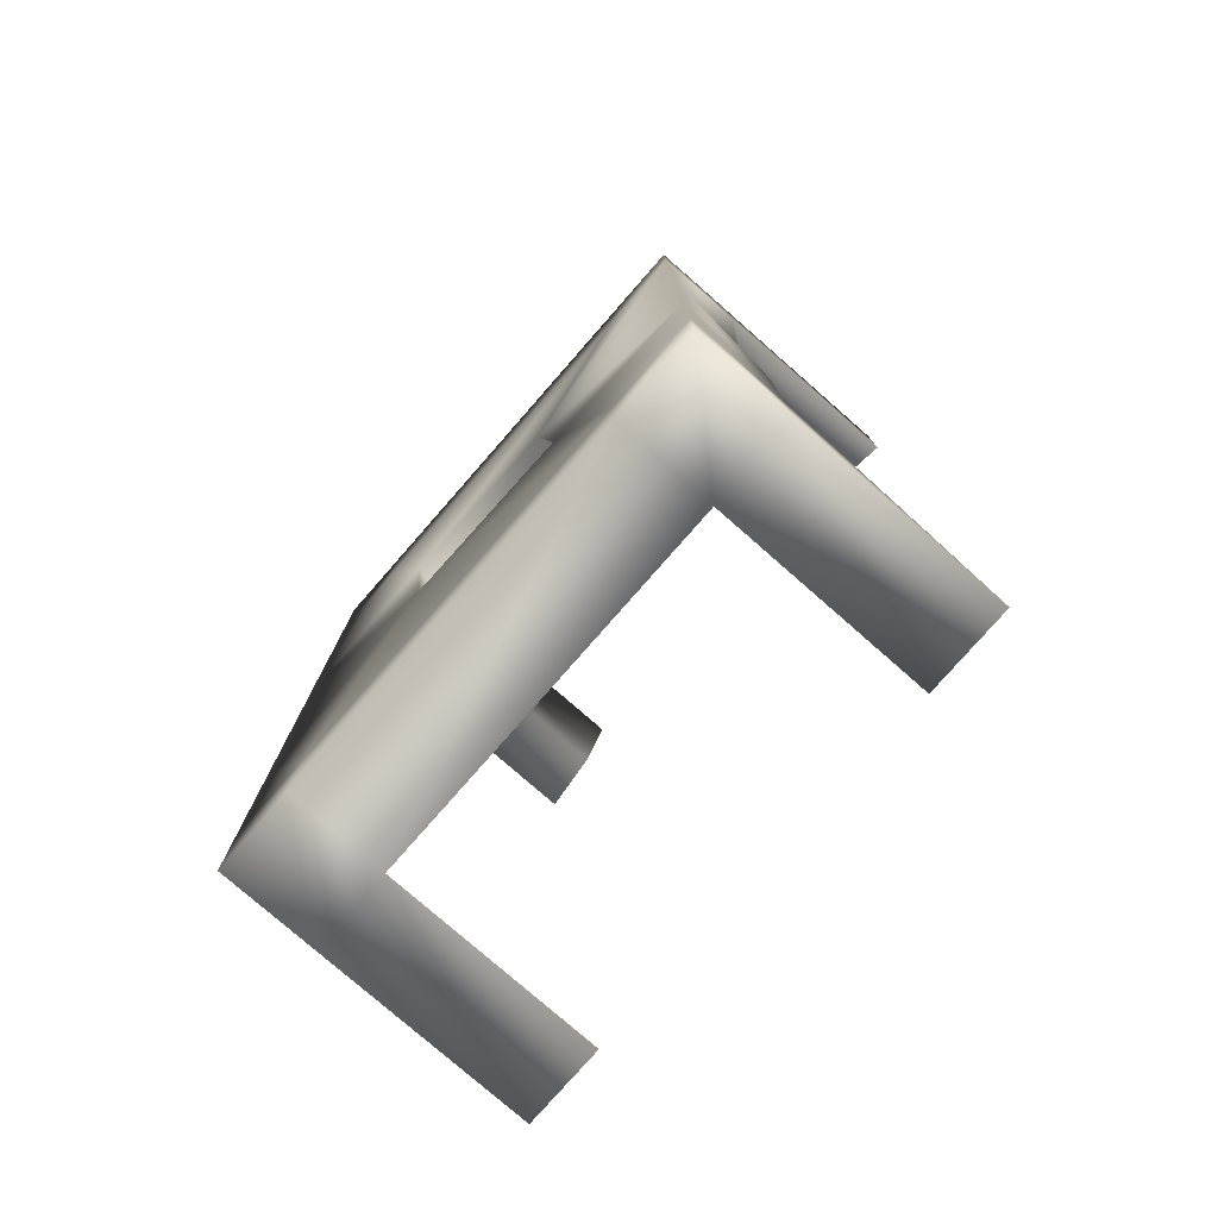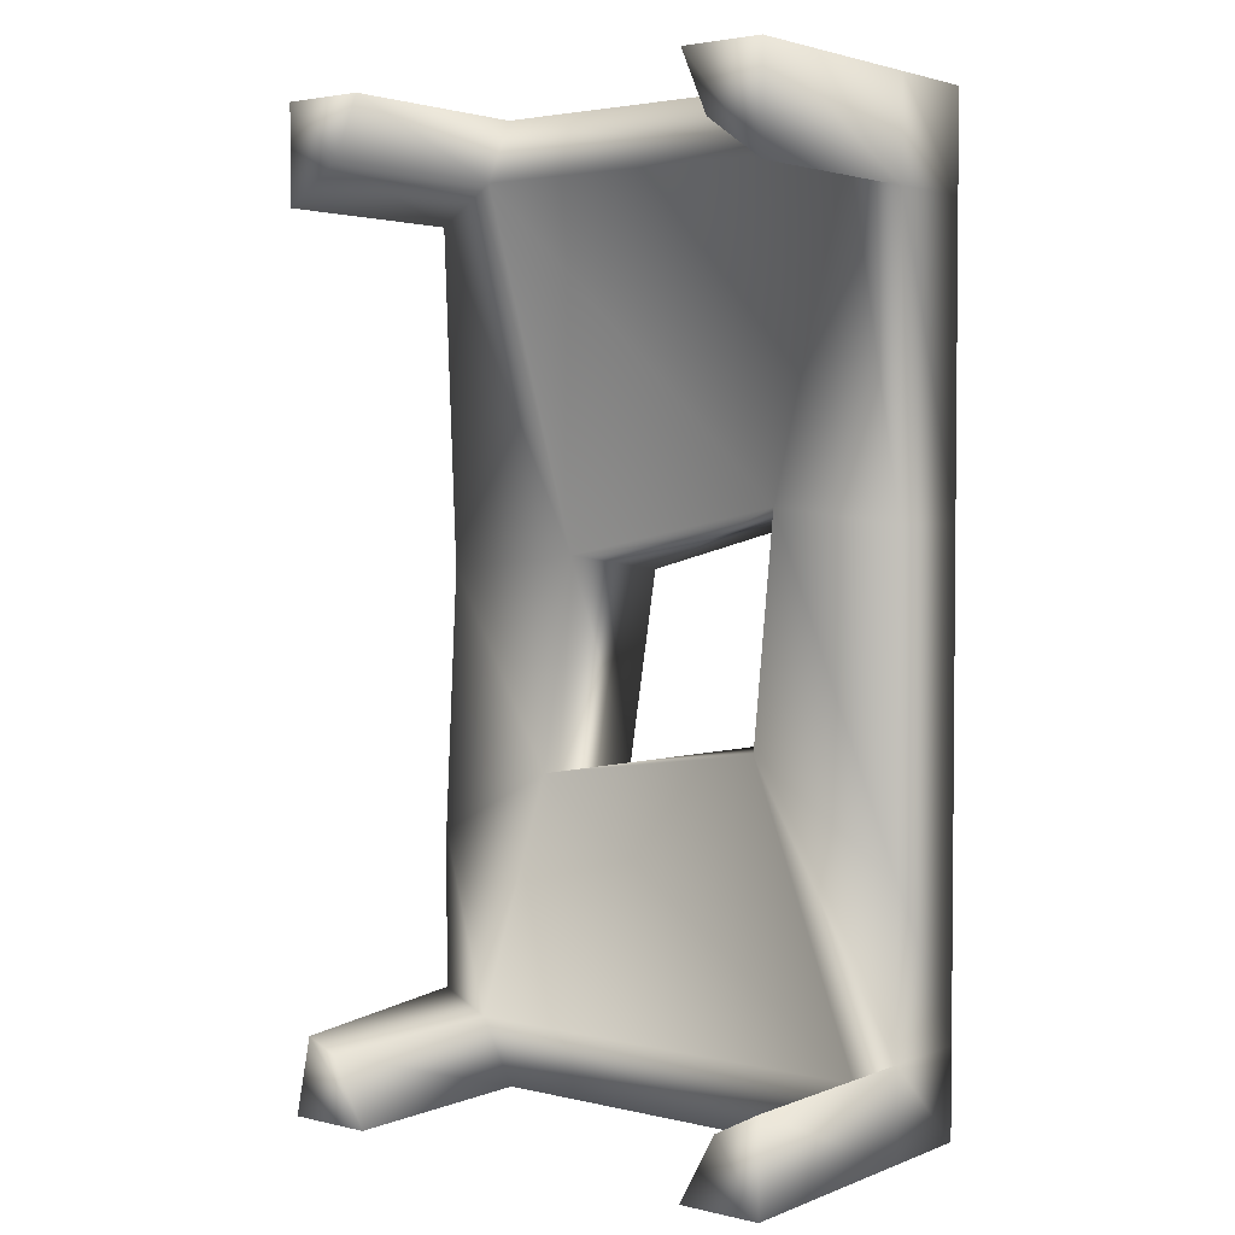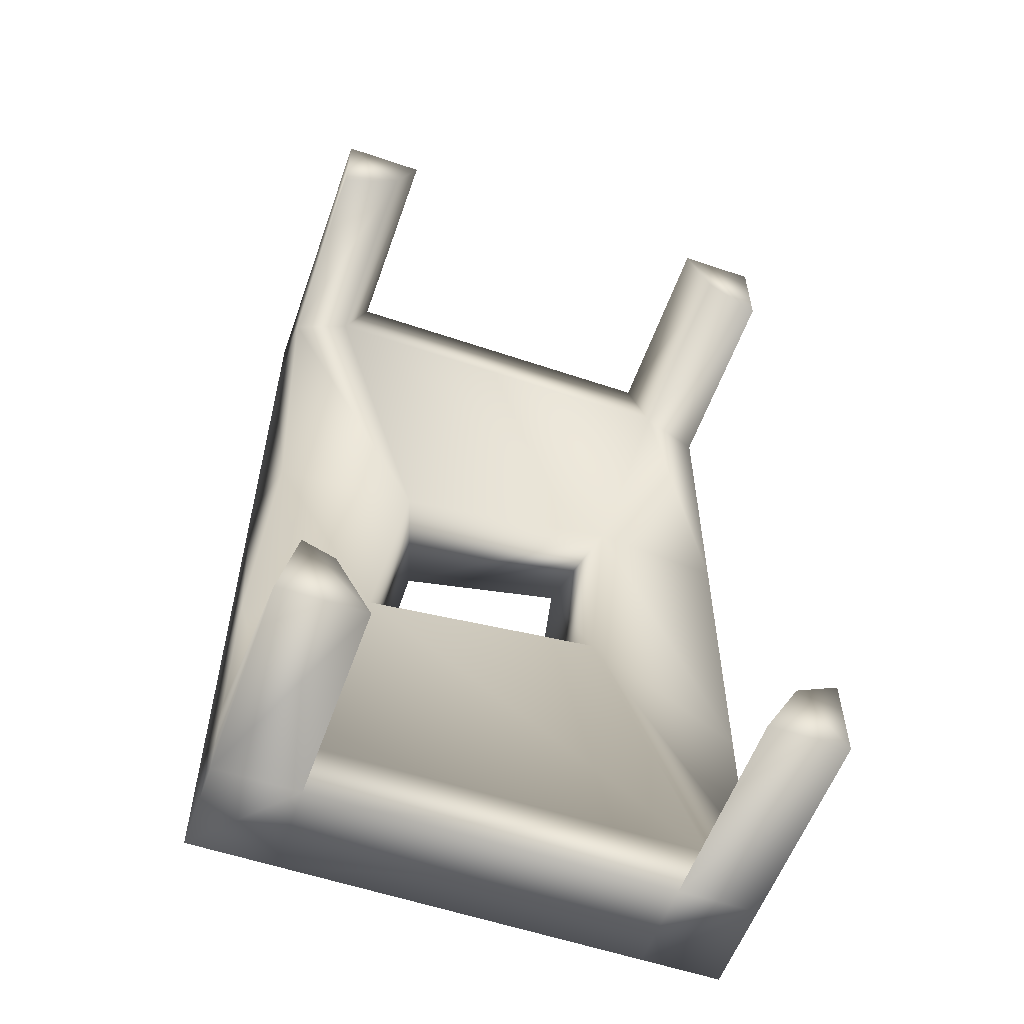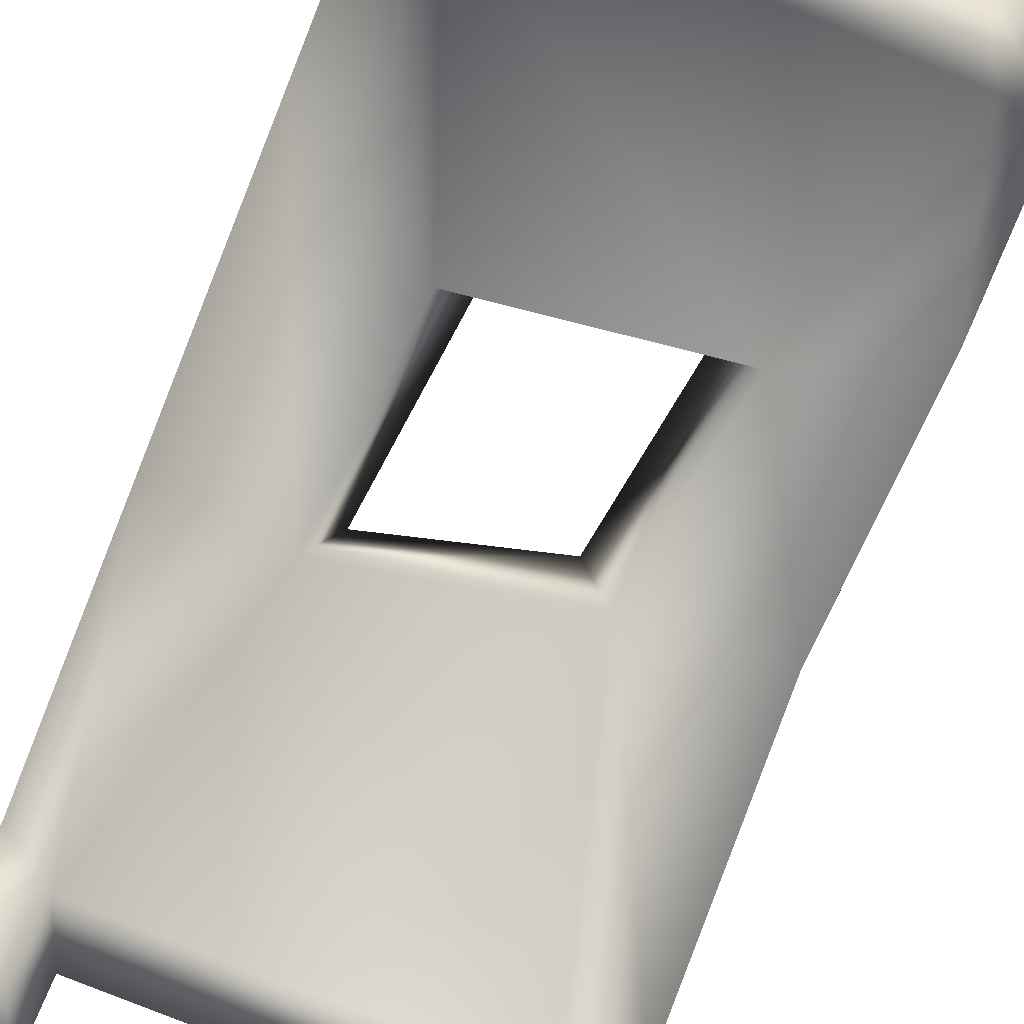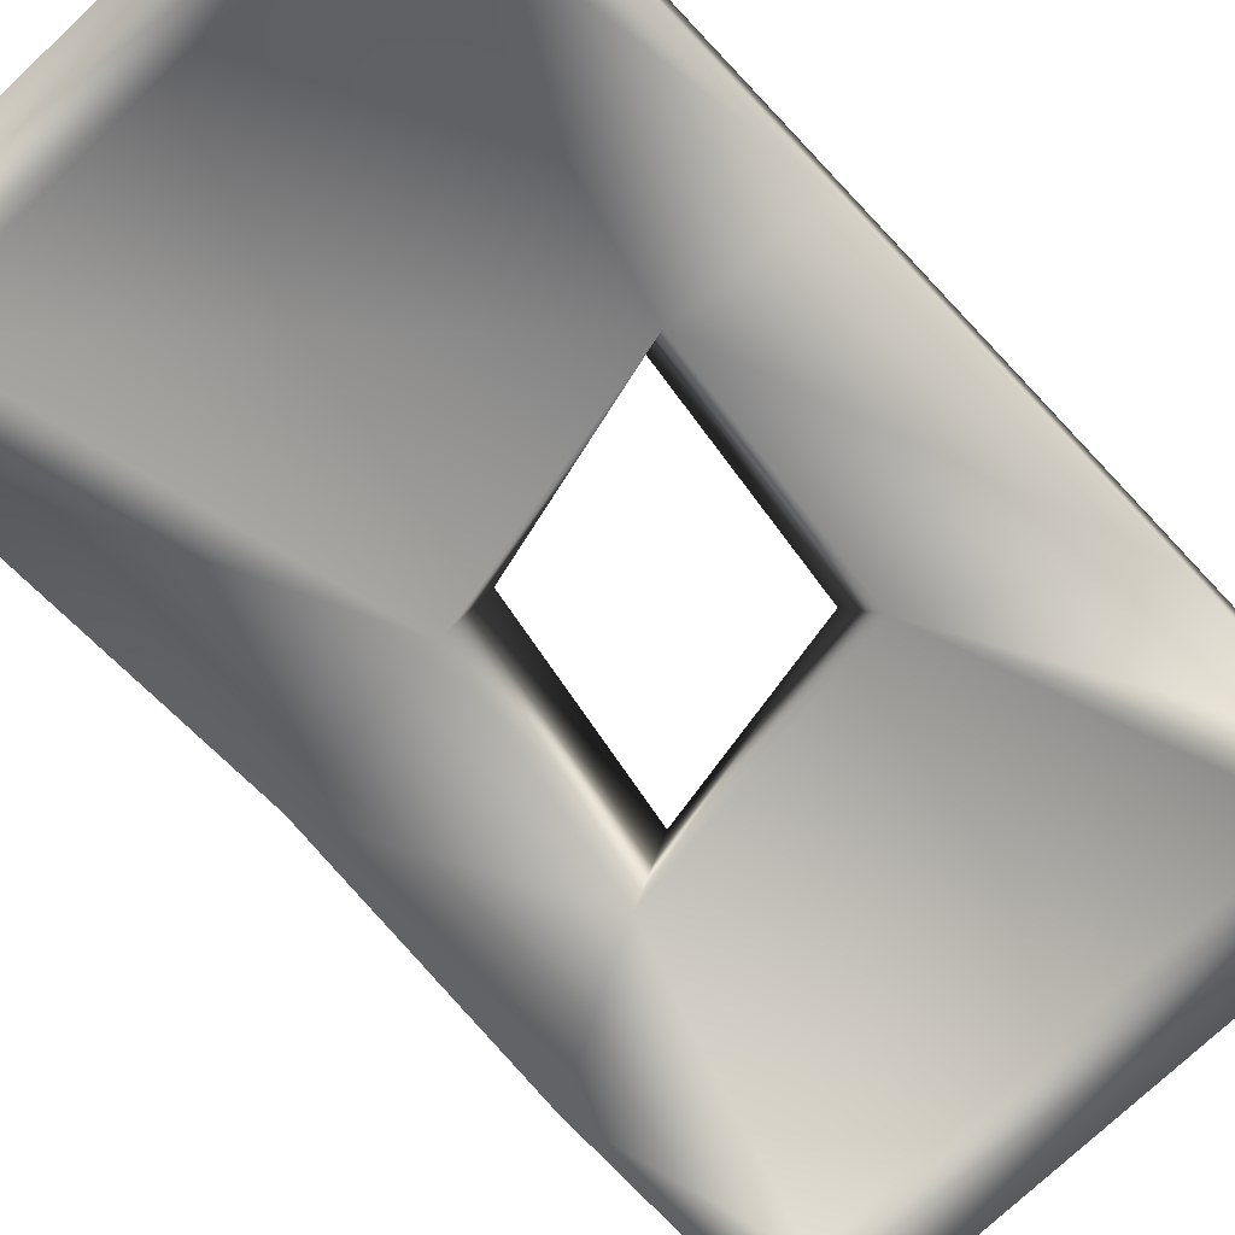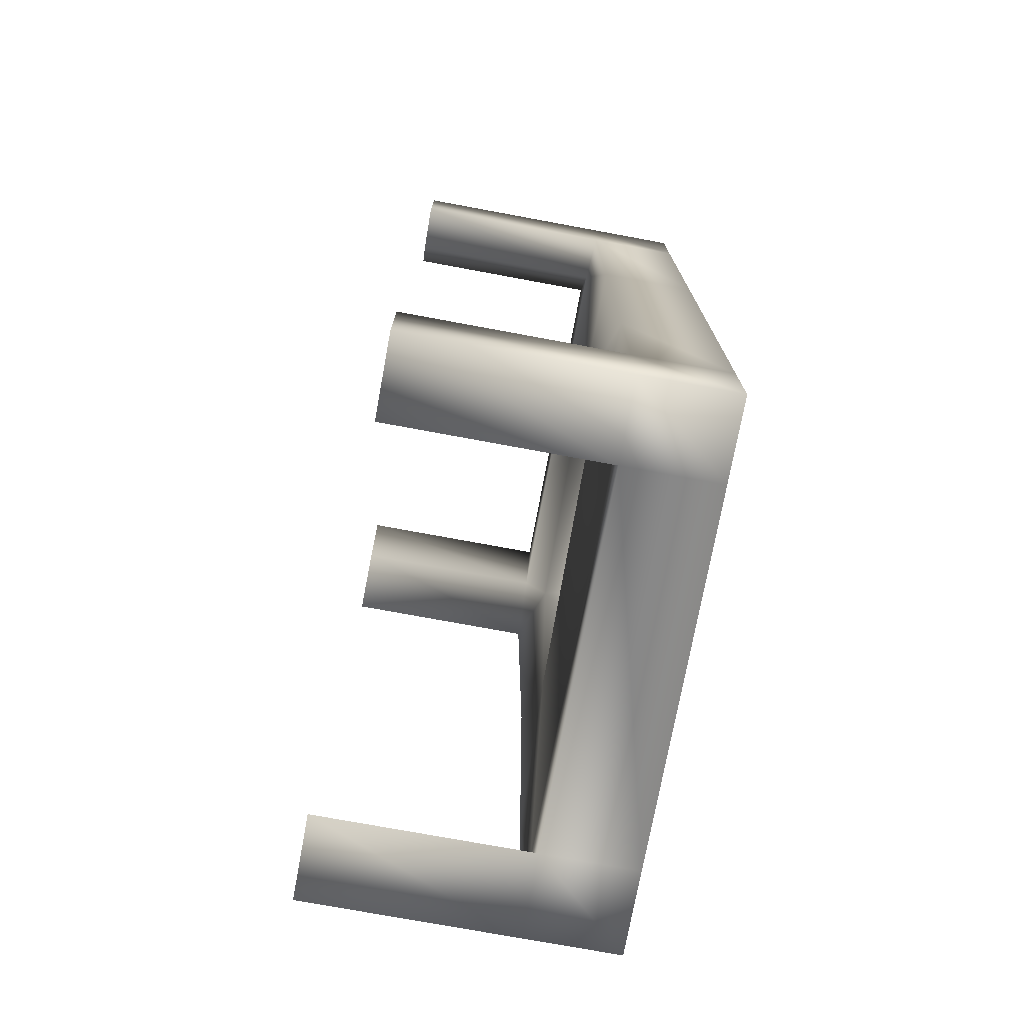
<metadata>
{"format":"obj","ext":"obj","renderer":"f3d","projection":"perspective","resolution":1024,"background":"white","views":[{"elev":-78.3,"azim":-131.2,"up":"+Z"},{"elev":3.1,"azim":38.3,"up":"+Z"},{"elev":-57.2,"azim":-19.4,"up":"+Z"},{"elev":-79.6,"azim":158.0,"up":"+Y"},{"elev":-74.6,"azim":43.3,"up":"+Y"},{"elev":-74.6,"azim":79.5,"up":"+Z"}]}
</metadata>
<code>
v  -0.0391 -0.0042 0.9495
v  -0.0391 -0.0042 0.7504
v  0.0831 -0.0042 0.8299
v  0.1361 -0.0042 0.9495
v  0.1361 0.4258 0.9495
v  0.0831 0.4258 0.8299
v  0.9371 0.4258 0.8299
v  0.884 0.4258 0.9495
v  0.884 -0.0042 0.9495
v  0.9371 -0.0042 0.8299
v  1.048 -0.0042 0.7504
v  1.048 -0.0042 0.9495
v  -0.0391 0.4258 0.7504
v  -0.0093 0.4258 0.0567
v  0.2944 0.4258 0.0876
v  0.777 0.4258 0.1854
v  1.048 0.4258 0.1546
v  1.048 0.4258 0.7504
v  -0.0046 -0.0042 -0.8332
v  -0.0391 -0.0042 -0.9946
v  0.1361 -0.0042 -0.9946
v  0.062 -0.0042 -0.8607
v  0.062 0.4258 -0.8607
v  0.1361 0.4258 -0.9946
v  0.884 0.4258 -0.9946
v  0.9581 0.4258 -0.8607
v  0.9581 -0.0042 -0.8607
v  0.884 -0.0042 -0.9946
v  1.048 -0.0042 -0.9946
v  1.048 -0.0042 -0.8127
v  -0.0391 0.6194 0.9495
v  0.1361 0.6194 0.9495
v  0.1361 0.6194 0.7504
v  -0.0391 0.6194 0.7504
v  0.884 0.6194 0.9495
v  0.884 0.6194 0.7504
v  1.048 0.6194 0.9495
v  1.048 0.6194 0.7504
v  0.3555 0.6194 0.0567
v  -0.0391 0.6194 0.1546
v  0.7158 0.6194 0.1546
v  1.048 0.6194 0.1546
v  -0.0391 0.6194 -0.8127
v  0.1361 0.6194 -0.8127
v  0.1361 0.6194 -0.9946
v  -0.0391 0.6194 -0.9946
v  0.884 0.6194 -0.8127
v  0.884 0.6194 -0.9946
v  1.048 0.6194 -0.8127
v  1.048 0.6194 -0.9946
v  -0.0391 0.4258 0.9495
v  1.048 0.4258 0.9495
v  1.048 0.4258 -0.8127
v  1.048 0.4258 -0.9946
v  -0.0391 0.4258 -0.9946
v  -0.0391 0.4258 -0.8127
v  -0.0391 0.4258 -0.4854
v  -0.0391 0.6194 -0.4854
v  0.2249 0.4258 -0.3484
v  0.7334 0.4258 -0.2771
v  1.048 0.4258 -0.4854
v  0.2915 0.6194 -0.346
v  0.6667 0.6194 -0.2747
v  1.048 0.6194 -0.4854
o Box001
g Box001
f 1 2 3 4
f 5 6 7 8
f 9 10 11 12
f 13 14 15 6
f 6 15 16 7
f 7 16 17 18
f 19 20 21 22
f 23 24 25 26
f 27 28 29 30
f 31 32 33 34
f 32 35 36 33
f 35 37 38 36
f 34 33 39 40
f 33 36 41 39
f 36 38 42 41
f 43 44 45 46
f 44 47 48 45
f 47 49 50 48
f 51 5 32 31
f 5 8 35 32
f 8 52 37 35
f 52 18 38 37
f 18 17 42 38
f 53 54 50 49
f 54 25 48 50
f 25 24 45 48
f 24 55 46 45
f 55 56 43 46
f 56 57 58 43
f 13 51 31 34
f 51 13 2 1
f 13 6 3 2
f 6 5 4 3
f 5 51 1 4
f 8 7 10 9
f 7 18 11 10
f 18 52 12 11
f 52 8 9 12
f 23 56 19 22
f 56 55 20 19
f 55 24 21 20
f 24 23 22 21
f 53 26 27 30
f 26 25 28 27
f 25 54 29 28
f 54 53 30 29
f 57 56 23 59
f 59 23 26 60
f 60 26 53 61
f 62 44 43 58
f 63 47 44 62
f 64 49 47 63
f 61 53 49 64
f 57 14 40 58
f 14 57 59 15
f 16 60 61 17
f 39 62 58 40
f 42 64 63 41
f 17 61 64 42
f 14 13 34 40
f 63 62 59 60
f 41 63 60 16
f 39 41 16 15
f 62 39 15 59

</code>
